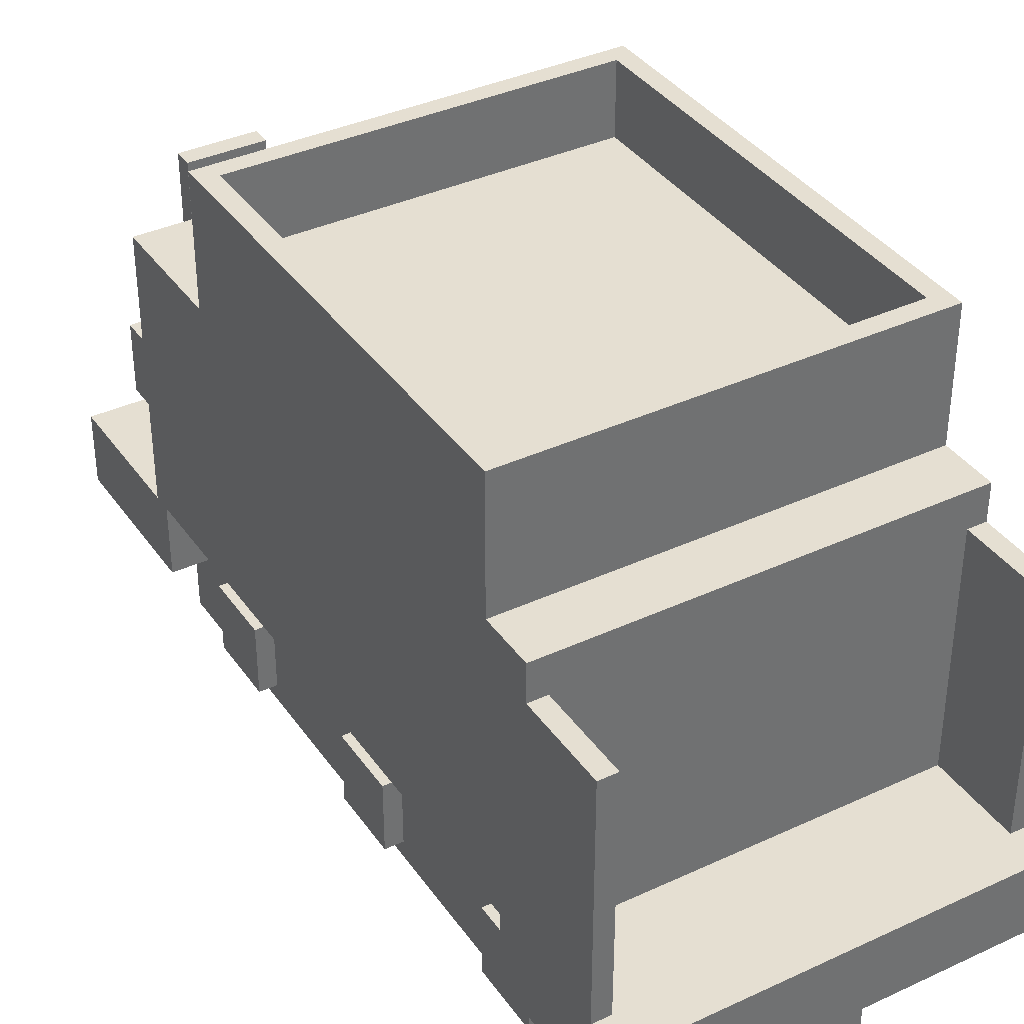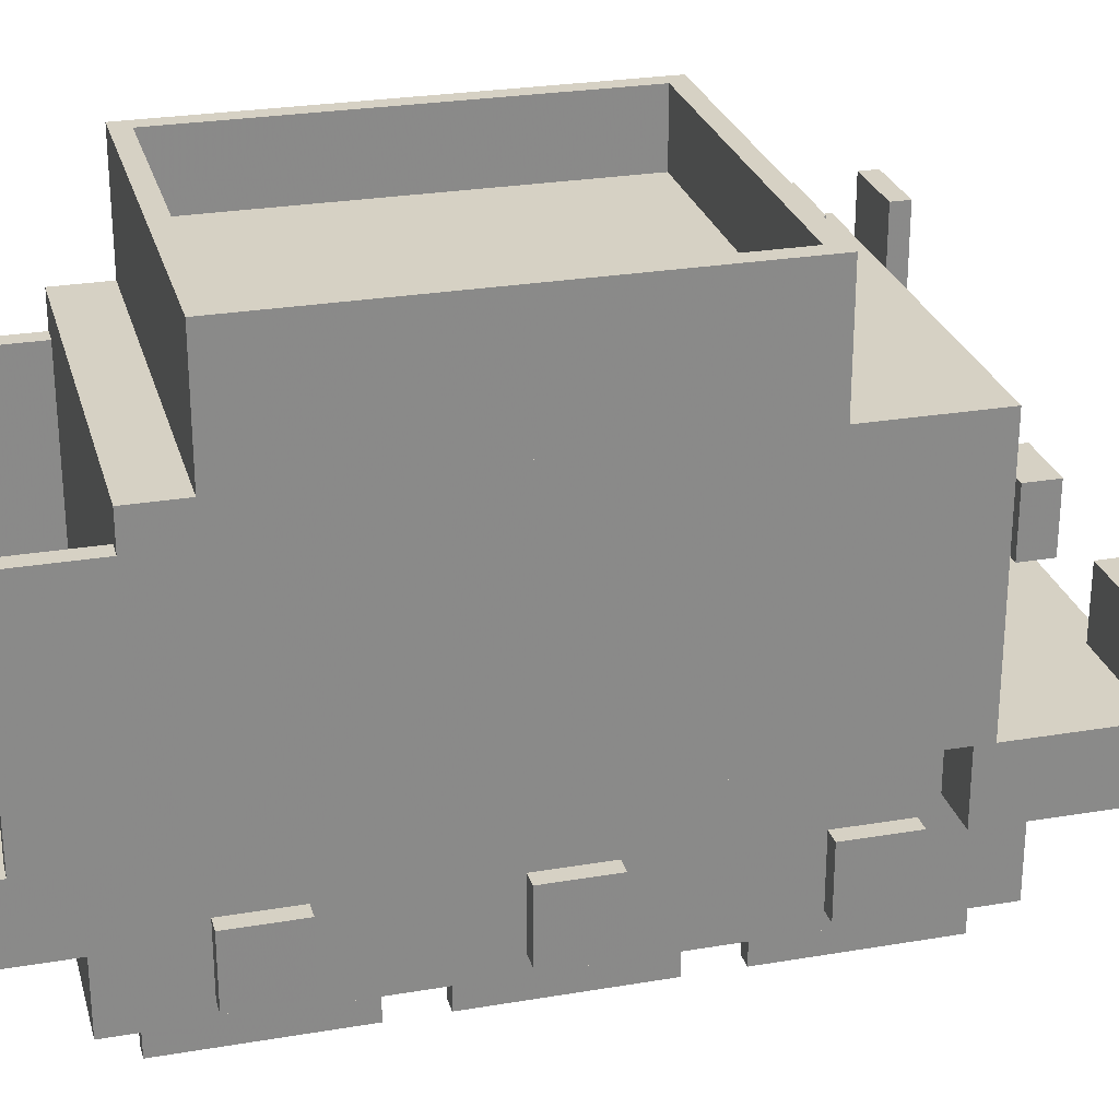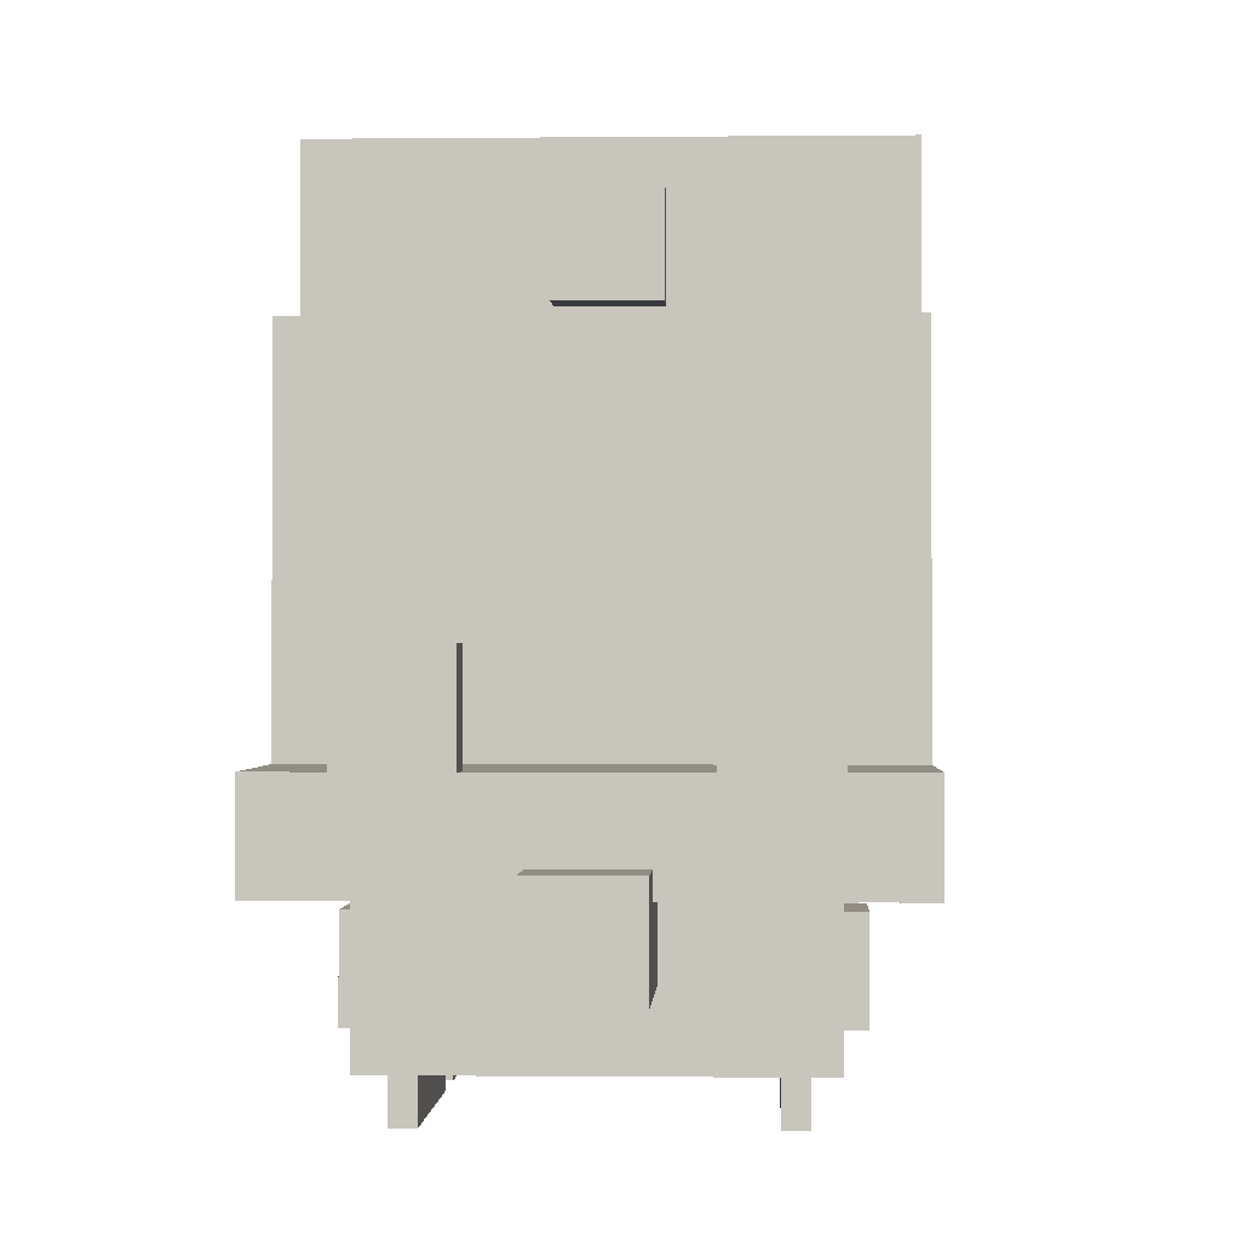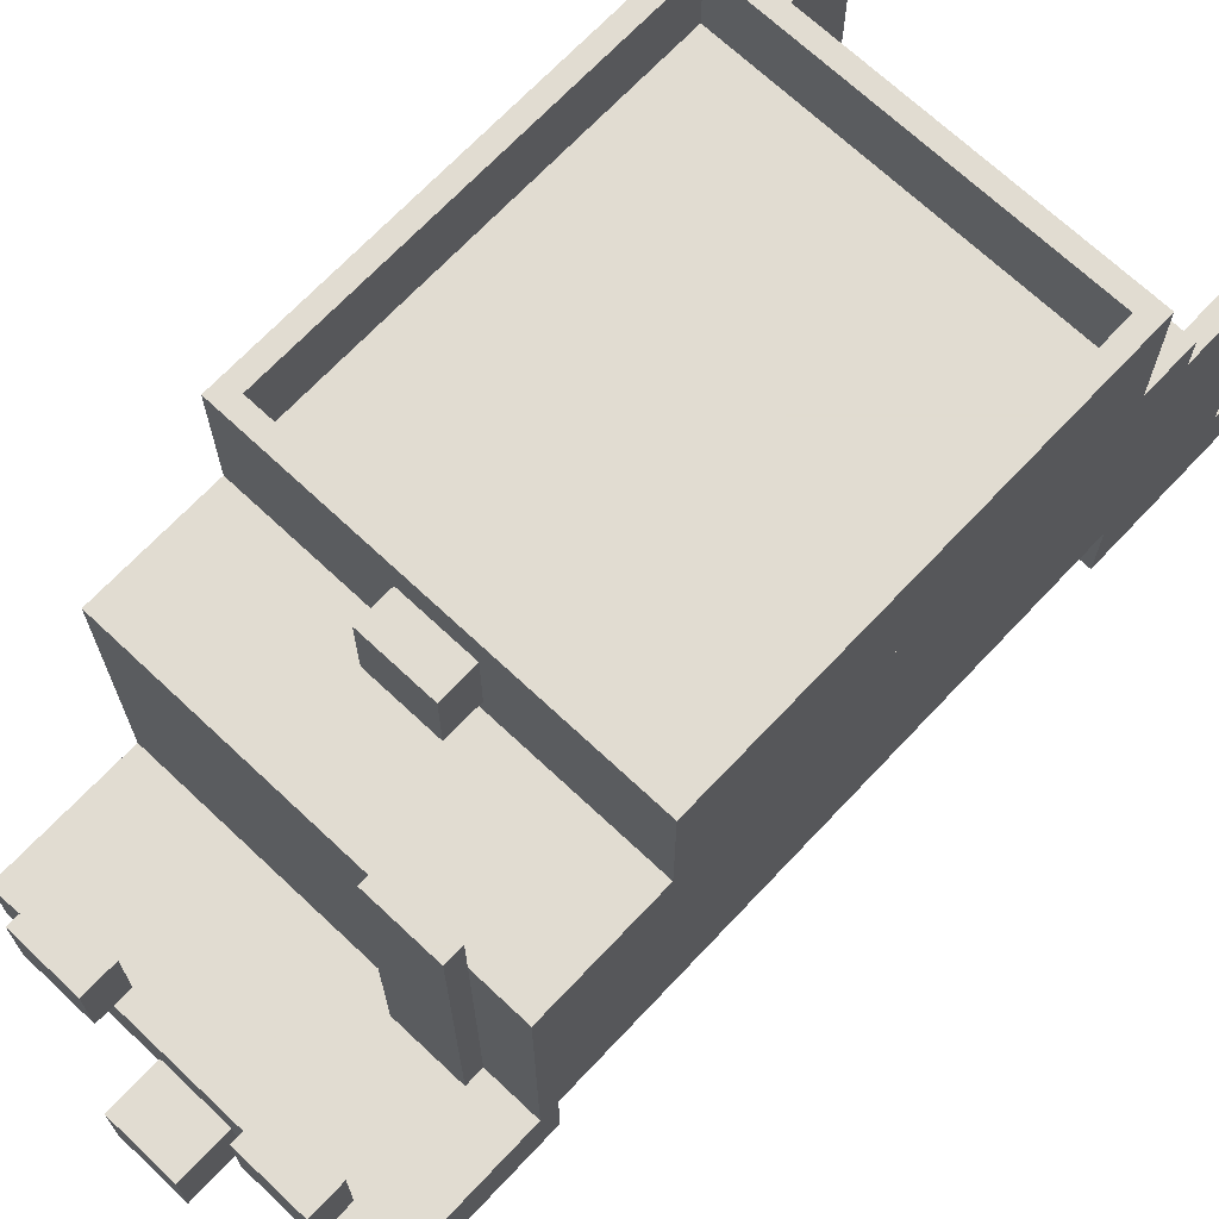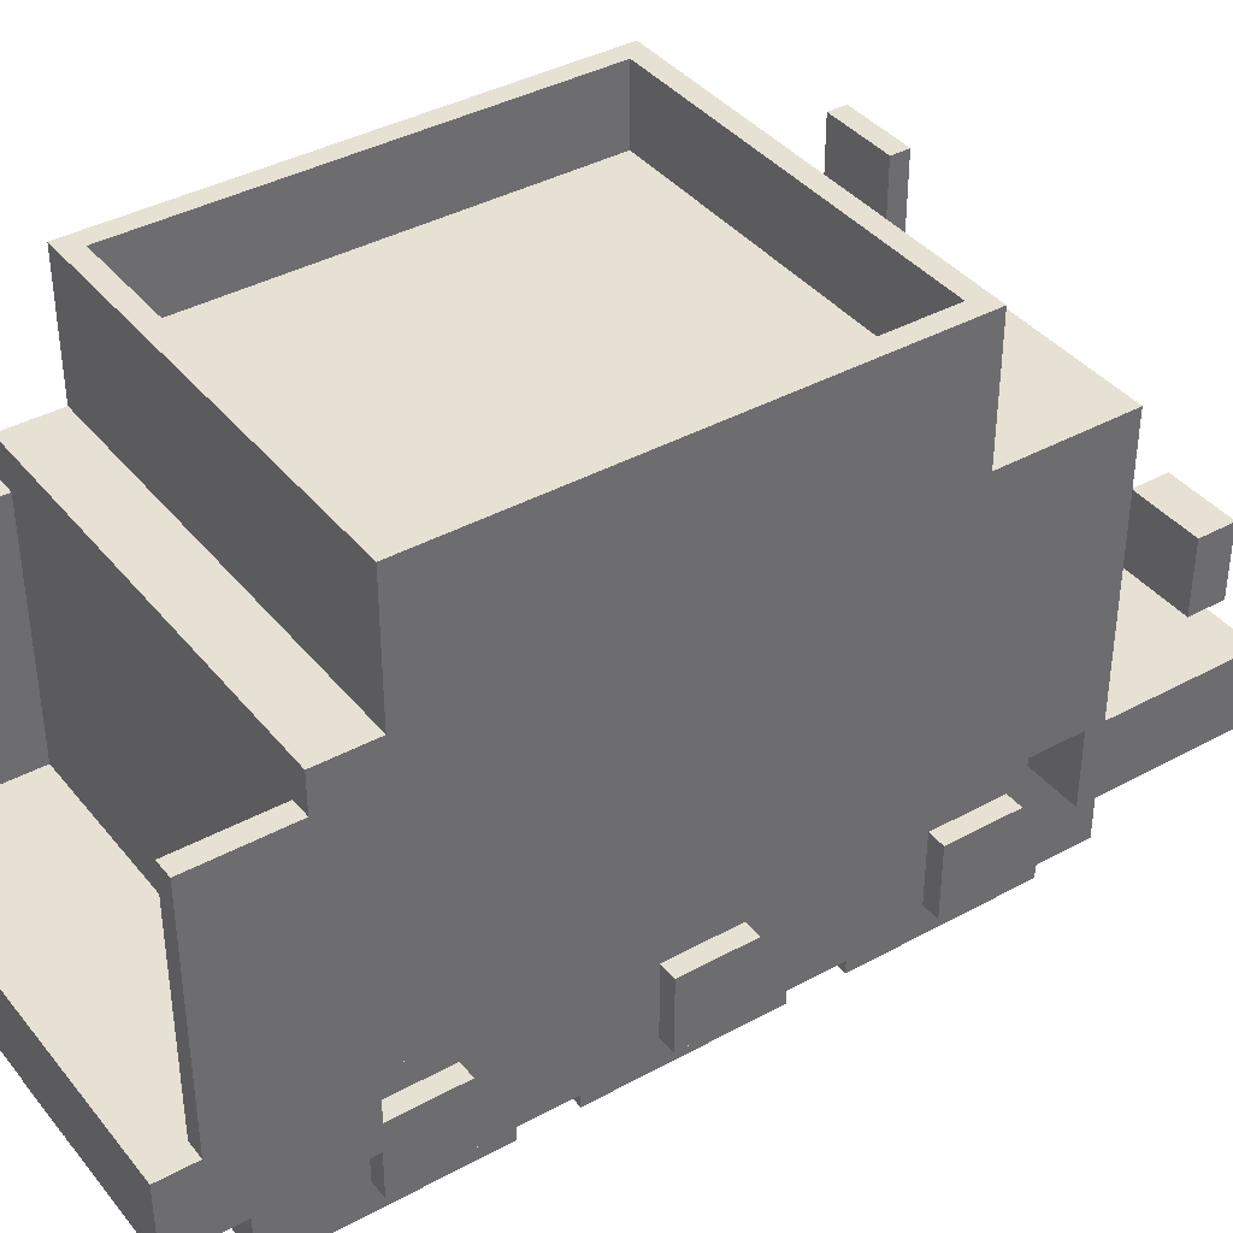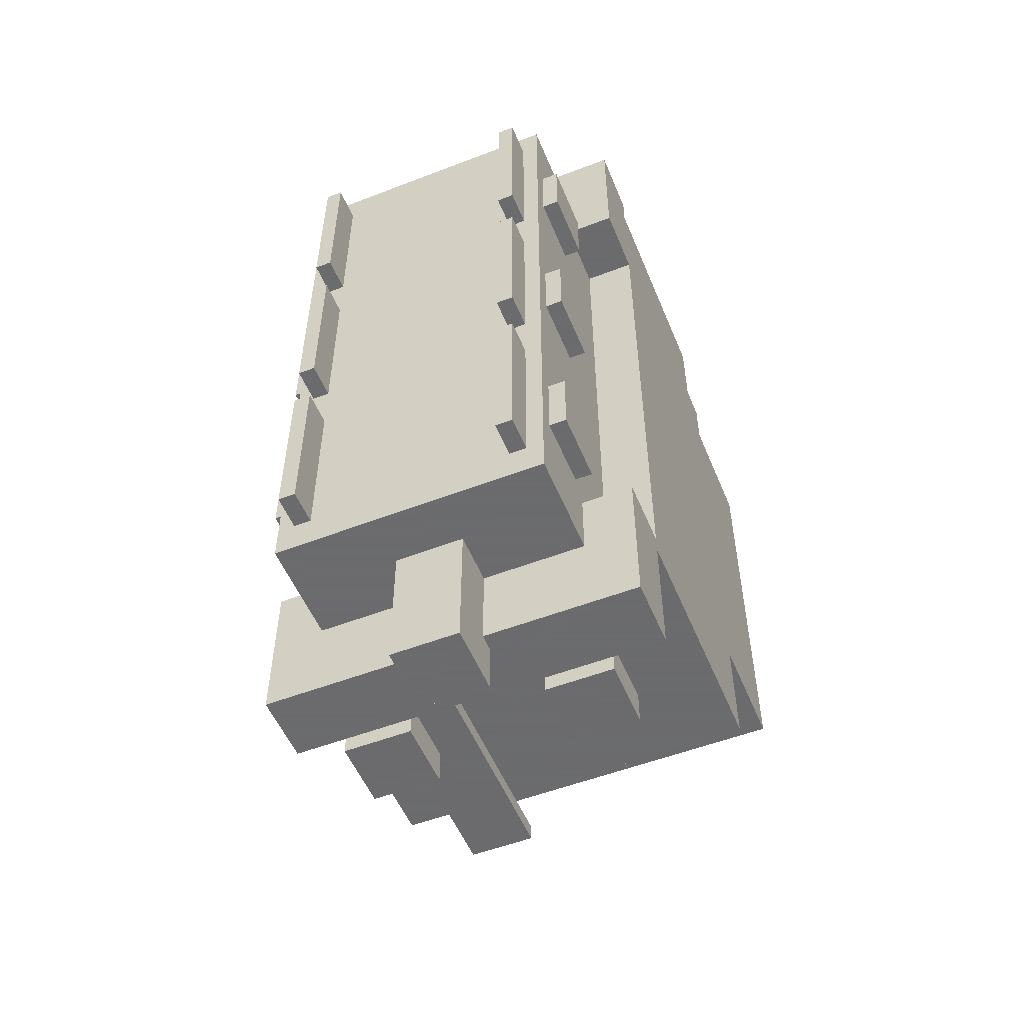
<metadata>
{"format":"obj","ext":"obj","renderer":"f3d","projection":"perspective","resolution":1024,"background":"white","views":[{"elev":37.4,"azim":-30.8,"up":"+Y"},{"elev":26.7,"azim":75.2,"up":"+Y"},{"elev":-0.7,"azim":-177.6,"up":"+Y"},{"elev":69.3,"azim":-136.7,"up":"+Y"},{"elev":38.9,"azim":55.5,"up":"+Y"},{"elev":-53.5,"azim":22.3,"up":"+Z"}]}
</metadata>
<code>
g box14
v -0.6875 1.75 -0.625
v -0.625 1.75 -0.625
v -0.625 2.188 -0.625
v -0.6875 2.188 -0.625
v -0.6875 1.75 0.9375
v -0.625 1.75 0.9375
v -0.625 2.188 0.9375
v -0.6875 2.188 0.9375
f 6 2 3 7
f 1 5 8 4
f 6 5 1 2
f 3 4 8 7
f 2 1 4 3
f 5 6 7 8
g box21
v -0.25 0.8125 -1.125
v -0.25 0.8125 -1.062
v -0.25 1.938 -1.062
v -0.25 1.938 -1.125
v -0.5 0.8125 -1.125
v -0.5 0.8125 -1.062
v -0.5 1.938 -1.062
v -0.5 1.938 -1.125
f 14 10 11 15
f 9 13 16 12
f 14 13 9 10
f 11 12 16 15
f 10 9 12 11
f 13 14 15 16
g box13
v -0.6875 0.8125 1.125
v -0.625 0.8125 1.125
v -0.625 1.625 1.125
v -0.6875 1.625 1.125
v -0.6875 0.8125 1.438
v -0.625 0.8125 1.438
v -0.625 1.625 1.438
v -0.6875 1.625 1.438
f 22 18 19 23
f 17 21 24 20
f 22 21 17 18
f 19 20 24 23
f 18 17 20 19
f 21 22 23 24
g box17
v -0.625 1.75 -0.625
v 0.625 1.75 -0.625
v 0.625 2.188 -0.625
v -0.625 2.188 -0.625
v -0.625 1.75 -0.5625
v 0.625 1.75 -0.5625
v 0.625 2.188 -0.5625
v -0.625 2.188 -0.5625
f 30 26 27 31
f 25 29 32 28
f 30 29 25 26
f 27 28 32 31
f 26 25 28 27
f 29 30 31 32
g box8
v -0.5625 0.25 0.6875
v 0.5625 0.25 0.6875
v 0.5625 0.5 0.6875
v -0.5625 0.5 0.6875
v -0.5625 0.25 0.9375
v 0.5625 0.25 0.9375
v 0.5625 0.5 0.9375
v -0.5625 0.5 0.9375
f 38 34 35 39
f 33 37 40 36
f 38 37 33 34
f 35 36 40 39
f 34 33 36 35
f 37 38 39 40
g box6
v -0.4375 0.0625 -0.3125
v -0.375 0.0625 -0.3125
v -0.375 0.6875 -0.3125
v -0.4375 0.6875 -0.3125
v -0.4375 0.0625 0.3125
v -0.375 0.0625 0.3125
v -0.375 0.6875 0.3125
v -0.4375 0.6875 0.3125
f 46 42 43 47
f 41 45 48 44
f 46 45 41 42
f 43 44 48 47
f 42 41 44 43
f 45 46 47 48
g box
v -0.4375 0.0625 0.5
v -0.375 0.0625 0.5
v -0.375 0.6875 0.5
v -0.4375 0.6875 0.5
v -0.4375 0.0625 1.125
v -0.375 0.0625 1.125
v -0.375 0.6875 1.125
v -0.4375 0.6875 1.125
f 54 50 51 55
f 49 53 56 52
f 54 53 49 50
f 51 52 56 55
f 50 49 52 51
f 53 54 55 56
g box9
v -0.6875 0.5625 1
v 0.6875 0.5625 1
v 0.6875 0.8125 1
v -0.6875 0.8125 1
v -0.6875 0.5625 1.562
v 0.6875 0.5625 1.562
v 0.6875 0.8125 1.562
v -0.6875 0.8125 1.562
f 62 58 59 63
f 57 61 64 60
f 62 61 57 58
f 59 60 64 63
f 58 57 60 59
f 61 62 63 64
g box39
v -0.125 0.375 -1.75
v 0.125 0.375 -1.75
v 0.125 0.625 -1.75
v -0.125 0.625 -1.75
v -0.125 0.375 -1.188
v 0.125 0.375 -1.188
v 0.125 0.625 -1.188
v -0.125 0.625 -1.188
f 70 66 67 71
f 65 69 72 68
f 70 69 65 66
f 67 68 72 71
f 66 65 68 67
f 69 70 71 72
g box12
v 0.625 0.8125 1.125
v 0.6875 0.8125 1.125
v 0.6875 1.625 1.125
v 0.625 1.625 1.125
v 0.625 0.8125 1.438
v 0.6875 0.8125 1.438
v 0.6875 1.625 1.438
v 0.625 1.625 1.438
f 78 74 75 79
f 73 77 80 76
f 78 77 73 74
f 75 76 80 79
f 74 73 76 75
f 77 78 79 80
g box47
v 0.125 1.812 -0.625
v -0.125 1.812 -0.625
v -0.125 2.062 -0.625
v 0.125 2.062 -0.625
v 0.125 1.812 -0.75
v -0.125 1.812 -0.75
v -0.125 2.062 -0.75
v 0.125 2.062 -0.75
f 86 82 83 87
f 81 85 88 84
f 86 85 81 82
f 83 84 88 87
f 82 81 84 83
f 85 86 87 88
g box11
v -0.5 0.1875 -1.25
v 0.5 0.1875 -1.25
v 0.5 0.8125 -1.25
v -0.5 0.8125 -1.25
v -0.5 0.1875 1.25
v 0.5 0.1875 1.25
v 0.5 0.8125 1.25
v -0.5 0.8125 1.25
f 94 90 91 95
f 89 93 96 92
f 94 93 89 90
f 91 92 96 95
f 90 89 92 91
f 93 94 95 96
g box1
v 0.375 0.0625 0.5
v 0.4375 0.0625 0.5
v 0.4375 0.6875 0.5
v 0.375 0.6875 0.5
v 0.375 0.0625 1.125
v 0.4375 0.0625 1.125
v 0.4375 0.6875 1.125
v 0.375 0.6875 1.125
f 102 98 99 103
f 97 101 104 100
f 102 101 97 98
f 99 100 104 103
f 98 97 100 99
f 101 102 103 104
g box15
v -0.25 0.8125 -1.5
v -0.5 0.8125 -1.5
v -0.5 1.062 -1.5
v -0.25 1.062 -1.5
v -0.25 0.8125 -1.625
v -0.5 0.8125 -1.625
v -0.5 1.062 -1.625
v -0.25 1.062 -1.625
f 110 106 107 111
f 105 109 112 108
f 110 109 105 106
f 107 108 112 111
f 106 105 108 107
f 109 110 111 112
g box4
v -0.5625 0.25 -0.9375
v 0.5625 0.25 -0.9375
v 0.5625 0.5 -0.9375
v -0.5625 0.5 -0.9375
v -0.5625 0.25 -0.6875
v 0.5625 0.25 -0.6875
v 0.5625 0.5 -0.6875
v -0.5625 0.5 -0.6875
f 118 114 115 119
f 113 117 120 116
f 118 117 113 114
f 115 116 120 119
f 114 113 116 115
f 117 118 119 120
g box10
v -0.125 0.375 1.188
v 0.125 0.375 1.188
v 0.125 0.625 1.188
v -0.125 0.625 1.188
v -0.125 0.375 1.5
v 0.125 0.375 1.5
v 0.125 0.625 1.5
v -0.125 0.625 1.5
f 126 122 123 127
f 121 125 128 124
f 126 125 121 122
f 123 124 128 127
f 122 121 124 123
f 125 126 127 128
g box5
v 0.375 0.0625 -0.3125
v 0.4375 0.0625 -0.3125
v 0.4375 0.6875 -0.3125
v 0.375 0.6875 -0.3125
v 0.375 0.0625 0.3125
v 0.4375 0.0625 0.3125
v 0.4375 0.6875 0.3125
v 0.375 0.6875 0.3125
f 134 130 131 135
f 129 133 136 132
f 134 133 129 130
f 131 132 136 135
f 130 129 132 131
f 133 134 135 136
g box19
v -0.625 1.75 0.875
v 0.625 1.75 0.875
v 0.625 2.188 0.875
v -0.625 2.188 0.875
v -0.625 1.75 0.9375
v 0.625 1.75 0.9375
v 0.625 2.188 0.9375
v -0.625 2.188 0.9375
f 142 138 139 143
f 137 141 144 140
f 142 141 137 138
f 139 140 144 143
f 138 137 140 139
f 141 142 143 144
g box18
v 0.625 1.75 -0.625
v 0.6875 1.75 -0.625
v 0.6875 2.188 -0.625
v 0.625 2.188 -0.625
v 0.625 1.75 0.9375
v 0.6875 1.75 0.9375
v 0.6875 2.188 0.9375
v 0.625 2.188 0.9375
f 150 146 147 151
f 145 149 152 148
f 150 149 145 146
f 147 148 152 151
f 146 145 148 147
f 149 150 151 152
g box20
v -0.625 1.875 -0.5625
v 0.625 1.875 -0.5625
v 0.625 1.938 -0.5625
v -0.625 1.938 -0.5625
v -0.625 1.875 0.875
v 0.625 1.875 0.875
v 0.625 1.938 0.875
v -0.625 1.938 0.875
f 158 154 155 159
f 153 157 160 156
f 158 157 153 154
f 155 156 160 159
f 154 153 156 155
f 157 158 159 160
g box7
v -0.5625 0.25 -0.125
v 0.5625 0.25 -0.125
v 0.5625 0.5 -0.125
v -0.5625 0.5 -0.125
v -0.5625 0.25 0.125
v 0.5625 0.25 0.125
v 0.5625 0.5 0.125
v -0.5625 0.5 0.125
f 166 162 163 167
f 161 165 168 164
f 166 165 161 162
f 163 164 168 167
f 162 161 164 163
f 165 166 167 168
g box0
v -0.4375 0.0625 -1.125
v -0.375 0.0625 -1.125
v -0.375 0.6875 -1.125
v -0.4375 0.6875 -1.125
v -0.4375 0.0625 -0.5
v -0.375 0.0625 -0.5
v -0.375 0.6875 -0.5
v -0.4375 0.6875 -0.5
f 174 170 171 175
f 169 173 176 172
f 174 173 169 170
f 171 172 176 175
f 170 169 172 171
f 173 174 175 176
g box35
v -0.6875 0.8125 -1.062
v 0.6875 0.8125 -1.062
v 0.6875 1.75 -1.062
v -0.6875 1.75 -1.062
v -0.6875 0.8125 1.125
v 0.6875 0.8125 1.125
v 0.6875 1.75 1.125
v -0.6875 1.75 1.125
f 182 178 179 183
f 177 181 184 180
f 182 181 177 178
f 179 180 184 183
f 178 177 180 179
f 181 182 183 184
g box3
v -0.6875 0.5625 -1.562
v 0.6875 0.5625 -1.562
v 0.6875 0.8125 -1.562
v -0.6875 0.8125 -1.562
v -0.6875 0.5625 -1
v 0.6875 0.5625 -1
v 0.6875 0.8125 -1
v -0.6875 0.8125 -1
f 190 186 187 191
f 185 189 192 188
f 190 189 185 186
f 187 188 192 191
f 186 185 188 187
f 189 190 191 192
g box16
v 0.5 0.8125 -1.5
v 0.25 0.8125 -1.5
v 0.25 1.062 -1.5
v 0.5 1.062 -1.5
v 0.5 0.8125 -1.625
v 0.25 0.8125 -1.625
v 0.25 1.062 -1.625
v 0.5 1.062 -1.625
f 198 194 195 199
f 193 197 200 196
f 198 197 193 194
f 195 196 200 199
f 194 193 196 195
f 197 198 199 200
g box2
v 0.375 0.0625 -1.125
v 0.4375 0.0625 -1.125
v 0.4375 0.6875 -1.125
v 0.375 0.6875 -1.125
v 0.375 0.0625 -0.5
v 0.4375 0.0625 -0.5
v 0.4375 0.6875 -0.5
v 0.375 0.6875 -0.5
f 206 202 203 207
f 201 205 208 204
f 206 205 201 202
f 203 204 208 207
f 202 201 204 203
f 205 206 207 208

</code>
